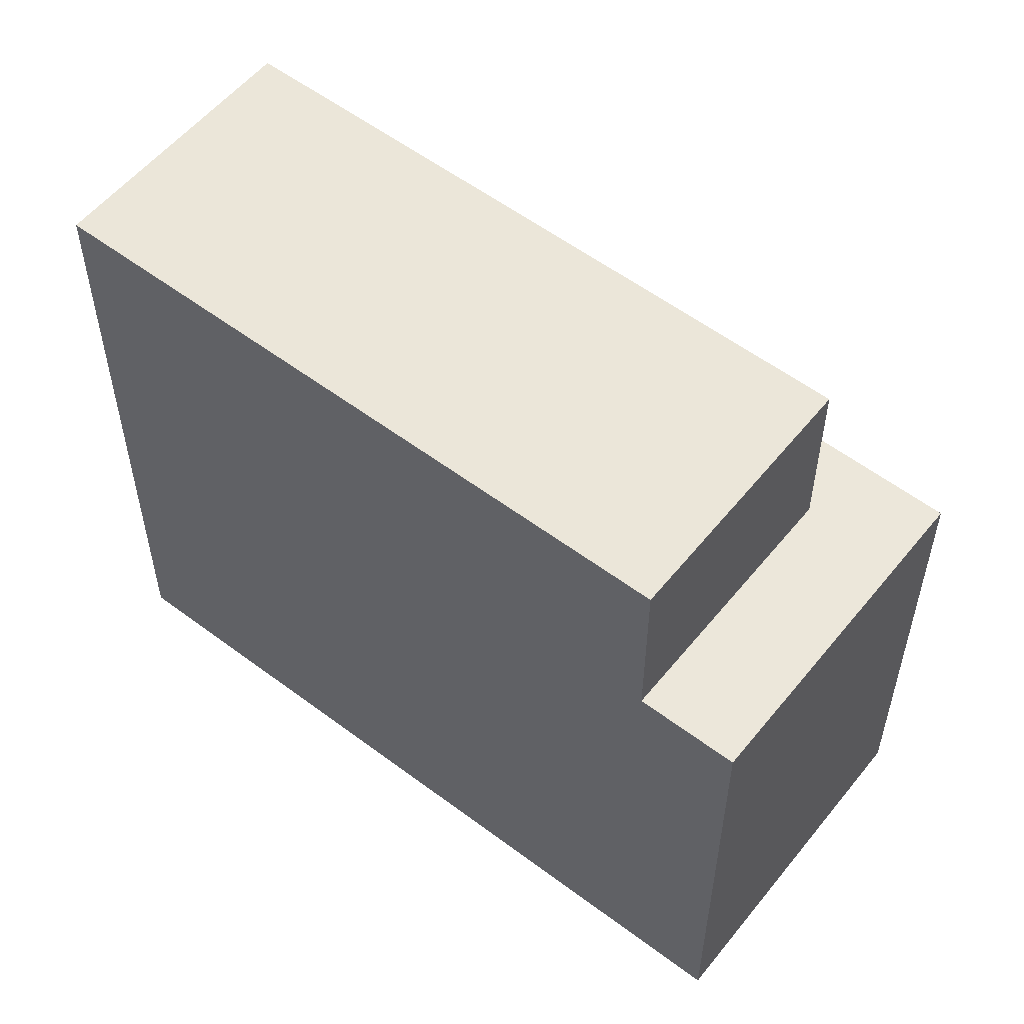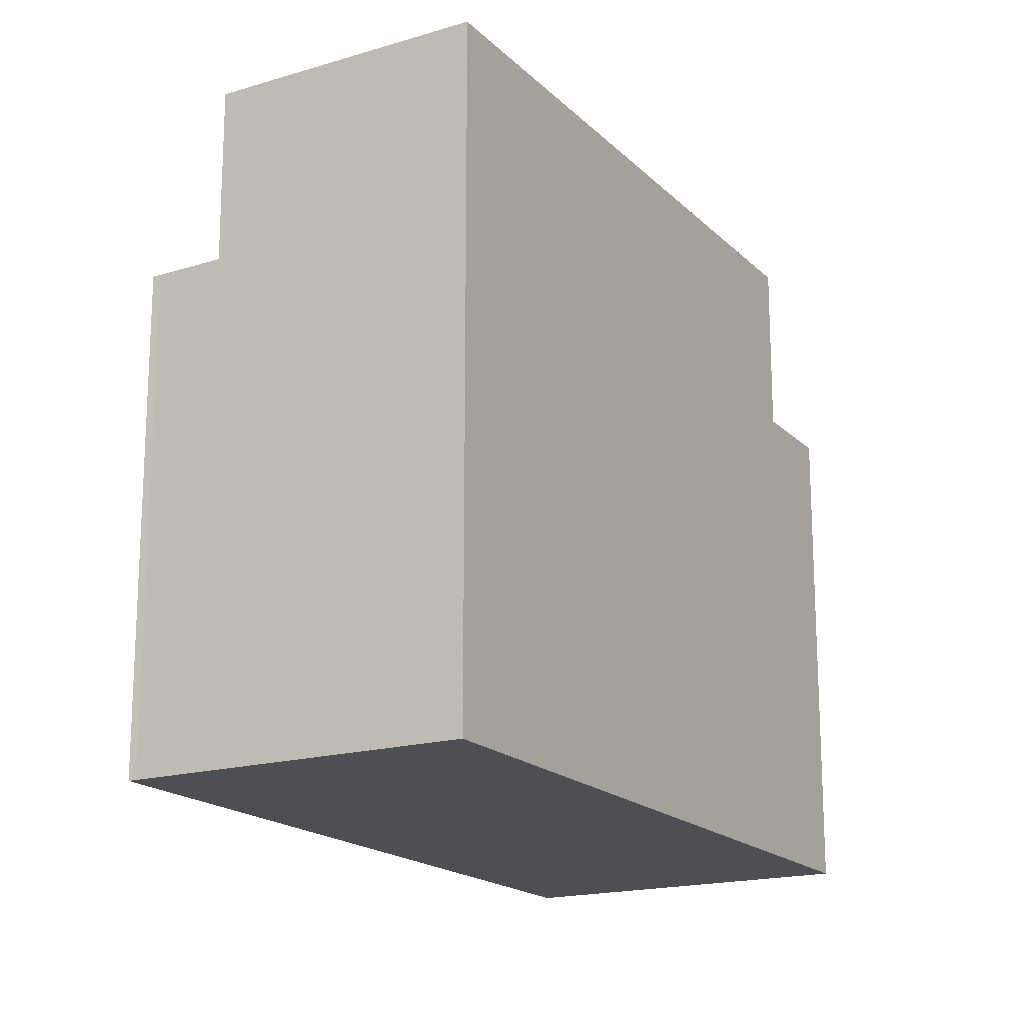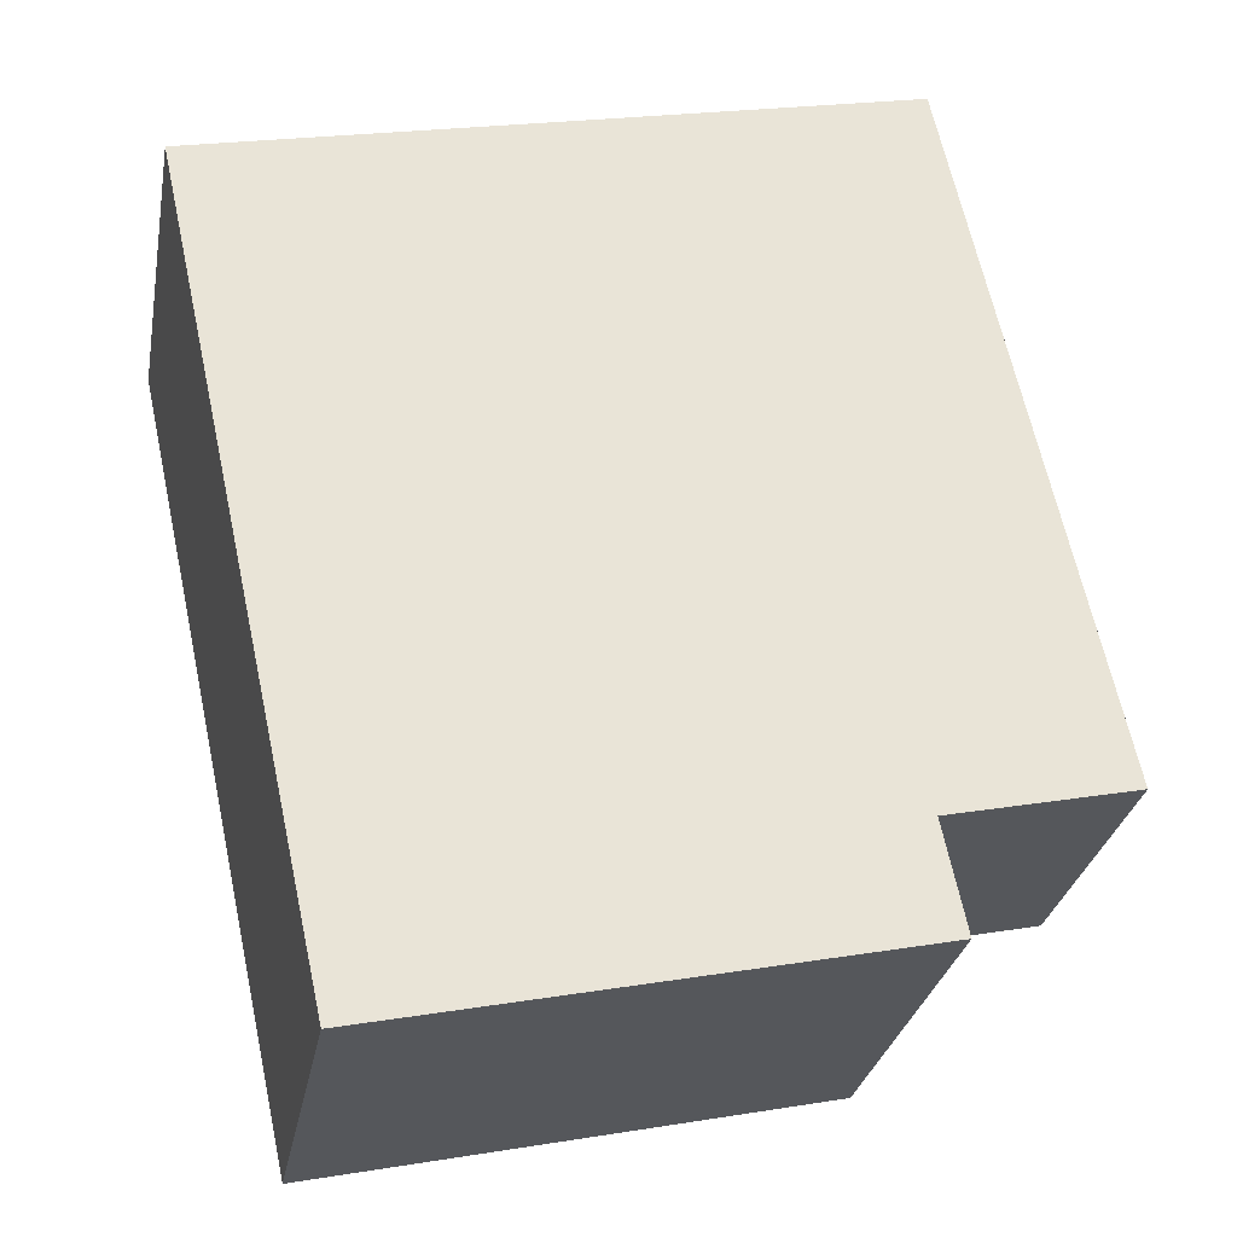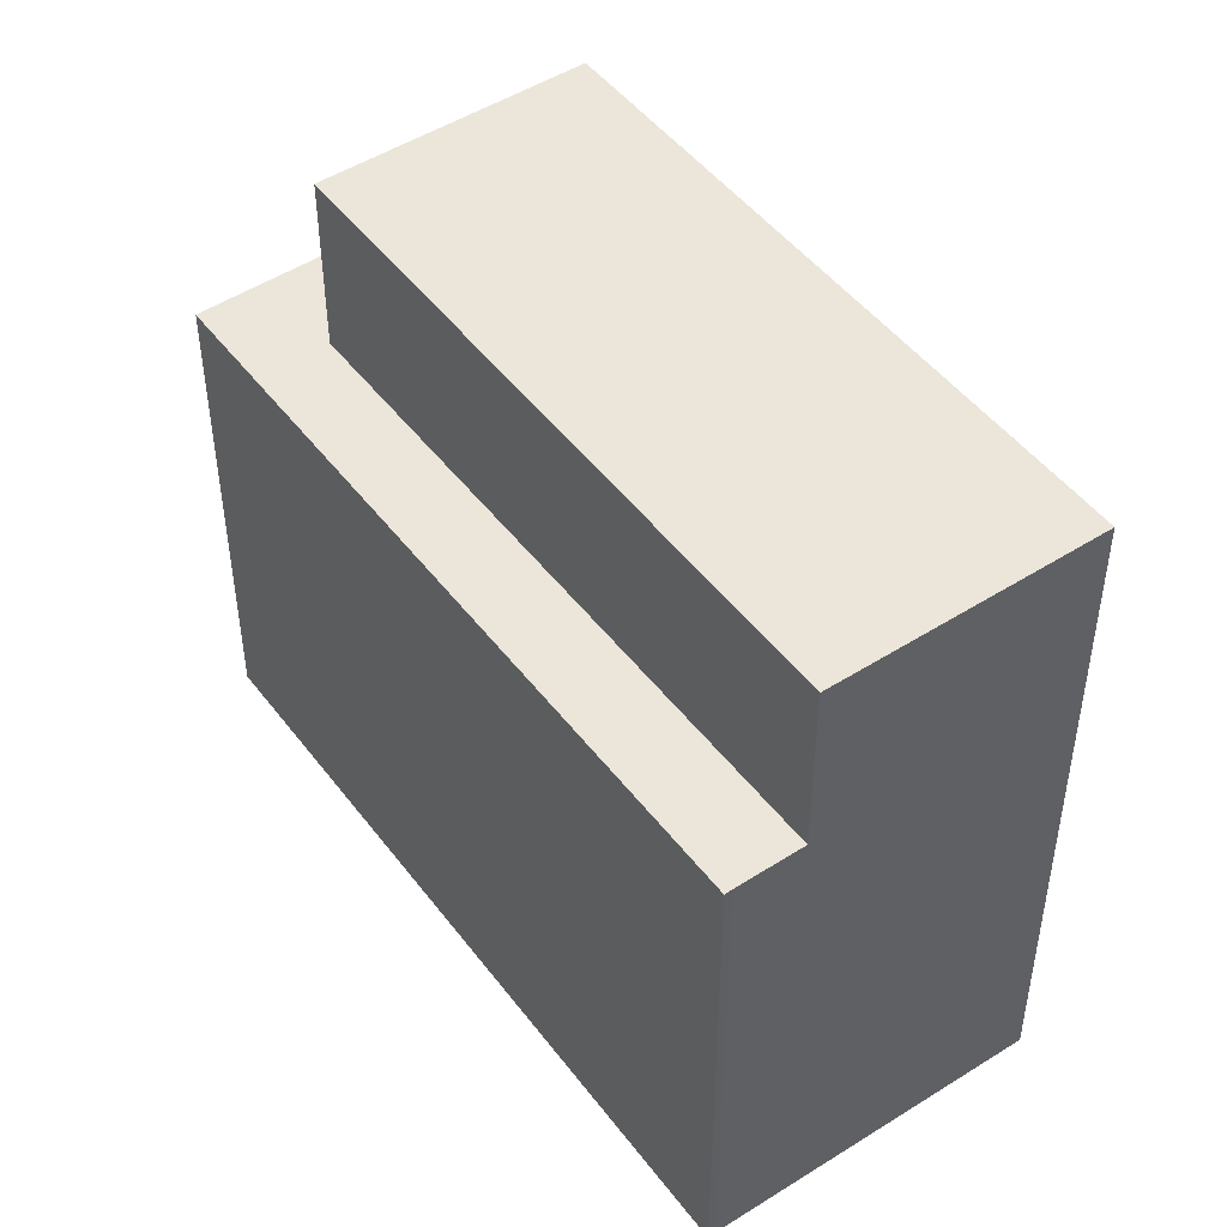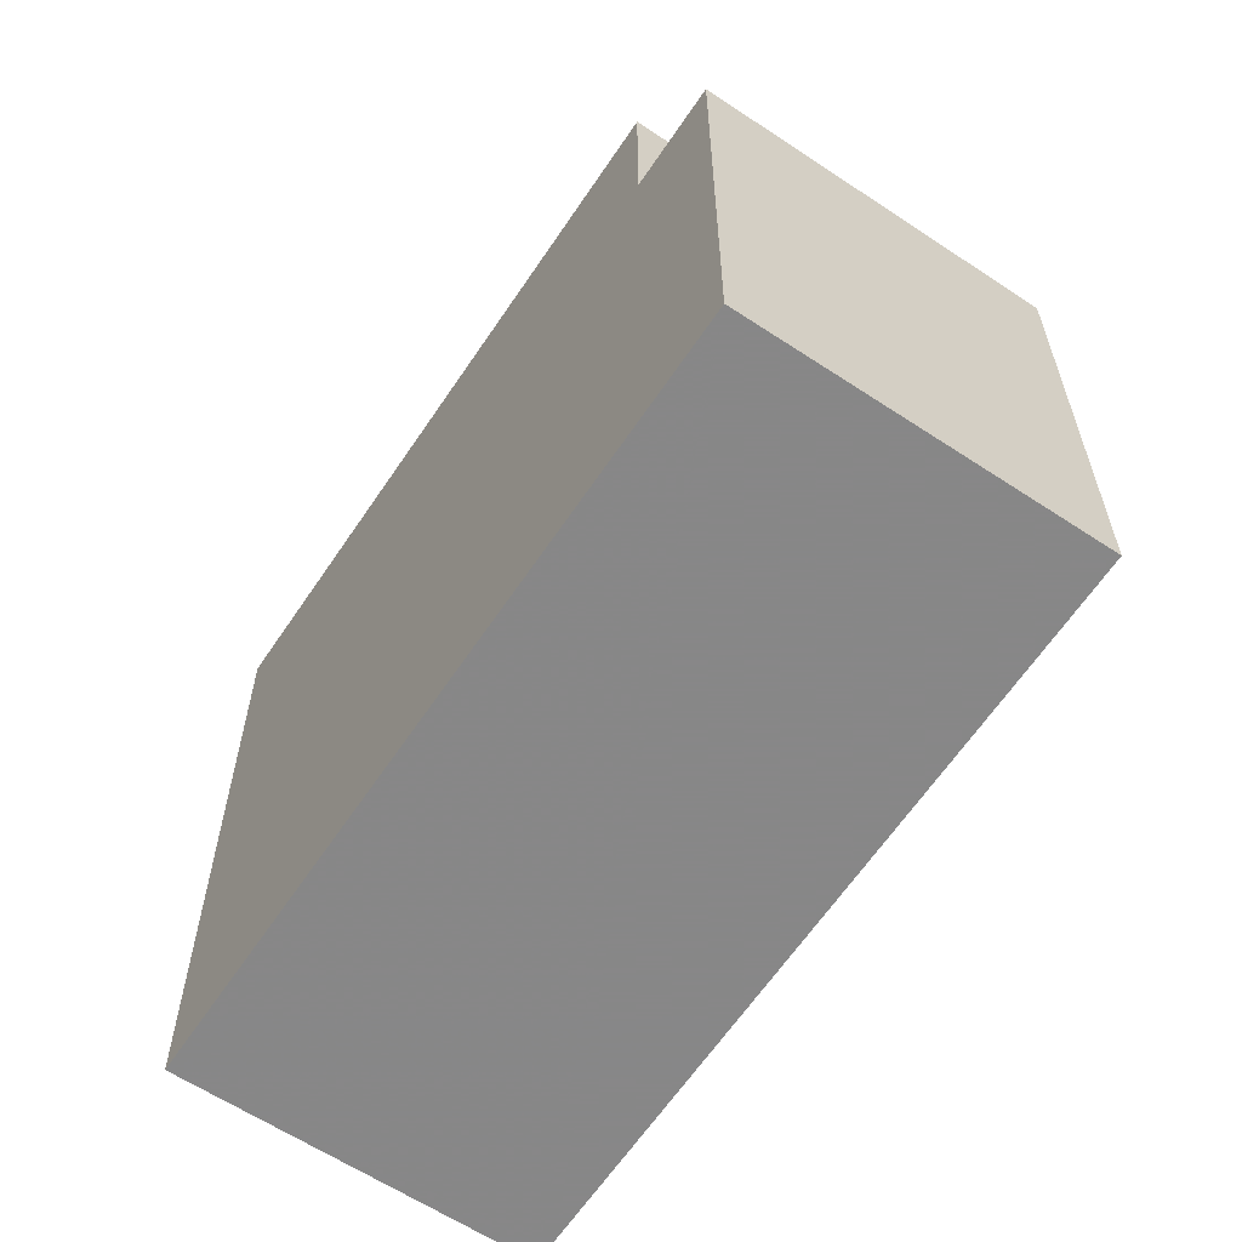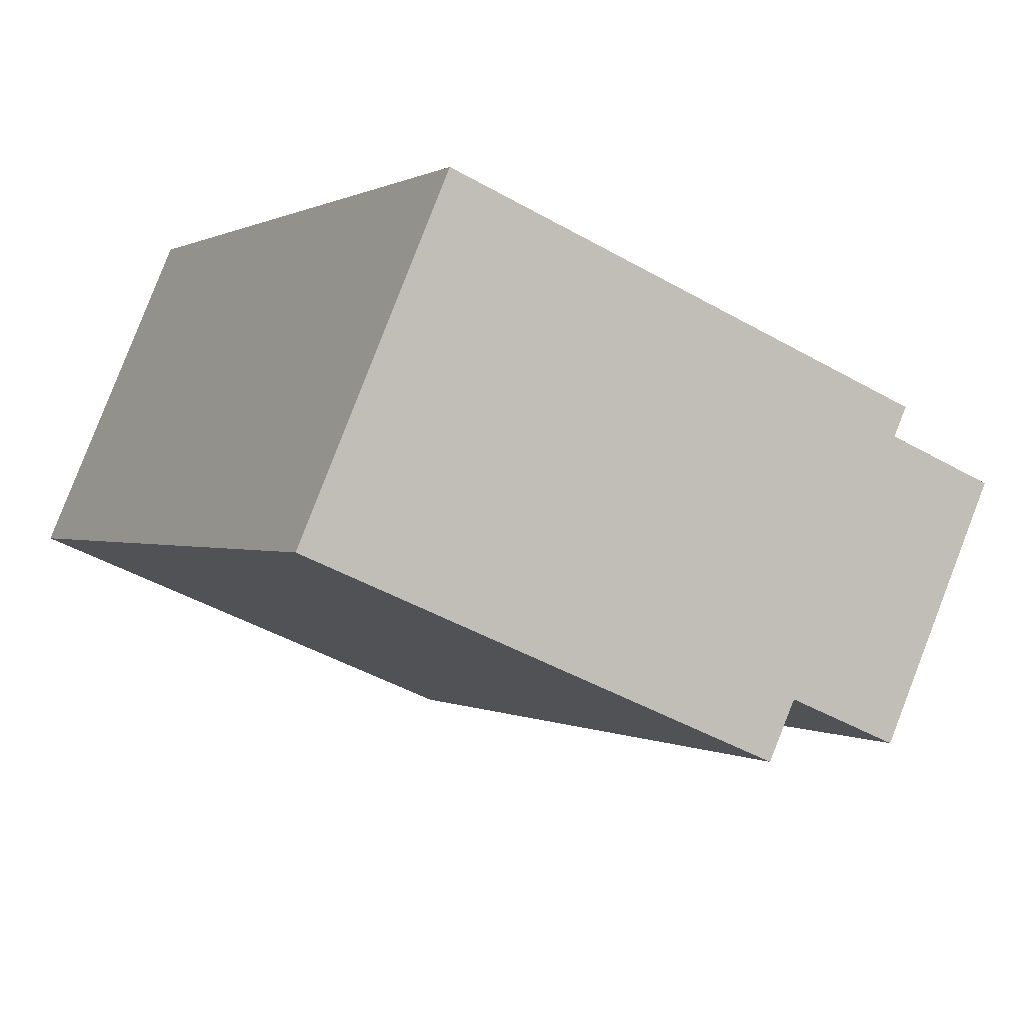
<metadata>
{"format":"obj","ext":"obj","renderer":"f3d","projection":"perspective","resolution":1024,"background":"white","views":[{"elev":56.2,"azim":-101.9,"up":"+Z"},{"elev":-17.9,"azim":159.6,"up":"+Z"},{"elev":22.1,"azim":-105.8,"up":"+Y"},{"elev":48.0,"azim":94.6,"up":"+Z"},{"elev":-62.6,"azim":-83.8,"up":"+Z"},{"elev":-44.7,"azim":-123.6,"up":"+Y"}]}
</metadata>
<code>
v -1831 -1318 10.35
v -1827 -1322 7.602
v -1827 -1322 7.6
v -1837 -1330 7.521
v -1840 -1326 7.632
v -1831 -1318 10.35
v -1831 -1318 10.35
v -1831 -1318 10.35
v -1833 -1320 10.35
v -1833 -1320 10.35
v -1831 -1323 10.31
v -1828 -1321 10.31
v -1834 -1321 10.35
v -1831 -1323 10.31
v -1830 -1323 10.31
v -1831 -1324 10.31
v -1836 -1328 10.3
v -1836 -1328 10.31
v -1828 -1321 10.31
v -1839 -1325 10.35
v -1837 -1330 7.536
v -1828 -1322 7.615
v -1839 -1325 7.642
v -1836 -1329 7.546
v -1835 -1329 7.531
v -1836 -1328 7.564
v -1838 -1329 7.555
v -1831 -1324 7.591
v -1839 -1325 7.643
v -1836 -1328 7.565
v -1836 -1329 7.547
v -1839 -1325 7.643
v -1828 -1321 7.624
v -1828 -1322 10.31
v -1828 -1322 7.624
v -1827 -1322 7.6
v -1828 -1322 7.615
v -1839 -1325 7.643
v -1839 -1325 10.35
v -1839 -1325 7.643
v -1839 -1325 7.642
v -1840 -1326 7.632
v -1830 -1324 7.58
v -1830 -1324 7.595
v -1830 -1323 10.31
v -1830 -1323 7.605
v -1836 -1328 7.565
v -1828 -1321 10.31
v -1836 -1328 10.31
v -1834 -1321 10.35
v -1830 -1325 7.576
v -1831 -1324 10.31
v -1831 -1324 7.601
v -1828 -1321 10.31
v -1828 -1322 10.31
v -1836 -1328 7.555
v -1837 -1329 7.546
v -1836 -1328 7.556
v -1828 -1321 7.624
v -1828 -1322 7.624
v -1831 -1324 7.601
v -1830 -1323 7.605
v -1836 -1328 7.556
v -1836 -1328 10.3
v -1839 -1325 10.35
v -1839 -1325 10.35
v -1835 -1329 7.532
v -1836 -1328 10.3
v -1836 -1328 7.556
v -1837 -1329 7.548
v -1838 -1329 7.555
v -1840 -1326 7.632
v -1840 -1326 7.632
v -1831 -1318 10.35
v -1831 -1318 10.35
v -1831 -1318 -1.776e-15
v -1831 -1318 0
v -1827 -1322 7.6
v -1827 -1322 7.602
v -1827 -1322 0
v -1827 -1322 -8.882e-16
v -1827 -1322 7.6
v -1827 -1322 7.6
v -1827 -1322 -8.882e-16
v -1827 -1322 0
v -1837 -1330 7.536
v -1837 -1330 7.521
v -1837 -1330 0
v -1837 -1330 0
v -1840 -1326 7.632
v -1840 -1326 7.632
v -1840 -1326 0
v -1840 -1326 -8.882e-16
v -1831 -1318 10.35
v -1831 -1318 10.35
v -1831 -1318 0
v -1831 -1318 -1.776e-15
v -1828 -1321 10.31
v -1831 -1318 10.35
v -1831 -1318 0
v -1828 -1321 0
v -1831 -1318 10.35
v -1833 -1320 10.35
v -1833 -1320 0
v -1831 -1318 0
v -1837 -1329 7.546
v -1837 -1330 7.536
v -1837 -1330 0
v -1837 -1329 -8.882e-16
v -1827 -1322 7.602
v -1828 -1322 7.615
v -1828 -1322 0
v -1827 -1322 0
v -1839 -1325 7.643
v -1839 -1325 7.642
v -1839 -1325 0
v -1839 -1325 0
v -1837 -1330 7.521
v -1835 -1329 7.531
v -1835 -1329 -8.882e-16
v -1837 -1330 0
v -1840 -1326 7.632
v -1838 -1329 7.555
v -1838 -1329 8.882e-16
v -1840 -1326 8.882e-16
v -1830 -1324 7.58
v -1827 -1322 7.6
v -1827 -1322 0
v -1830 -1324 -8.882e-16
v -1840 -1326 7.632
v -1840 -1326 7.632
v -1840 -1326 8.882e-16
v -1840 -1326 0
v -1830 -1325 7.576
v -1830 -1324 7.58
v -1830 -1324 -8.882e-16
v -1830 -1325 8.882e-16
v -1828 -1321 10.31
v -1828 -1321 10.31
v -1828 -1321 0
v -1828 -1321 0
v -1833 -1320 10.35
v -1834 -1321 10.35
v -1834 -1321 0
v -1833 -1320 0
v -1835 -1329 7.532
v -1830 -1325 7.576
v -1830 -1325 8.882e-16
v -1835 -1329 -8.882e-16
v -1837 -1329 7.548
v -1837 -1329 7.546
v -1837 -1329 -8.882e-16
v -1837 -1329 0
v -1828 -1322 7.615
v -1828 -1321 7.624
v -1828 -1321 0
v -1828 -1322 0
v -1834 -1321 10.35
v -1839 -1325 10.35
v -1839 -1325 0
v -1834 -1321 0
v -1835 -1329 7.531
v -1835 -1329 7.532
v -1835 -1329 -8.882e-16
v -1835 -1329 -8.882e-16
v -1838 -1329 7.555
v -1837 -1329 7.548
v -1837 -1329 0
v -1838 -1329 8.882e-16
v -1839 -1325 7.642
v -1840 -1326 7.632
v -1840 -1326 -8.882e-16
v -1839 -1325 0
v -1827 -1322 0
v -1827 -1322 0
v -1837 -1330 0
v -1840 -1326 0
v -1831 -1318 0
f 25 4 21 24
f 7 6 1 8
f 55 12 48 54
f 15 11 12 55
f 10 6 7 9
f 11 9 7 12
f 13 9 11 14
f 16 14 11 15
f 18 14 16 17
f 35 33 19 34
f 71 26 56 57 70
f 56 26 30 58
f 37 22 2 3 36
f 41 23 29 40
f 73 23 41 72
f 49 39 38 47
f 44 37 36 43
f 40 30 26 41
f 72 41 26 71
f 39 20 32 38
f 46 35 34 45
f 67 25 24 31
f 12 7 8 48
f 50 10 9 13
f 28 44 43 51
f 53 46 45 52
f 56 24 21 57
f 58 31 24 56
f 59 22 37 60
f 61 28 31 58
f 60 37 44 62
f 62 44 28 61
f 64 49 47 63
f 65 50 13 66
f 66 13 14 18
f 31 28 51 67
f 69 53 52 68
f 70 27 71
f 72 42 5 73
f 71 27 42 72
f 75 76 77 74
f 79 80 81 78
f 83 84 85 82
f 87 88 89 86
f 91 92 93 90
f 95 96 97 94
f 99 100 101 98
f 103 104 105 102
f 107 108 109 106
f 111 112 113 110
f 115 116 117 114
f 119 120 121 118
f 123 124 125 122
f 127 128 129 126
f 131 132 133 130
f 135 136 137 134
f 139 140 141 138
f 143 144 145 142
f 147 148 149 146
f 151 152 153 150
f 155 156 157 154
f 159 160 161 158
f 163 164 165 162
f 167 168 169 166
f 171 172 173 170
f 175 176 177 178 174

</code>
